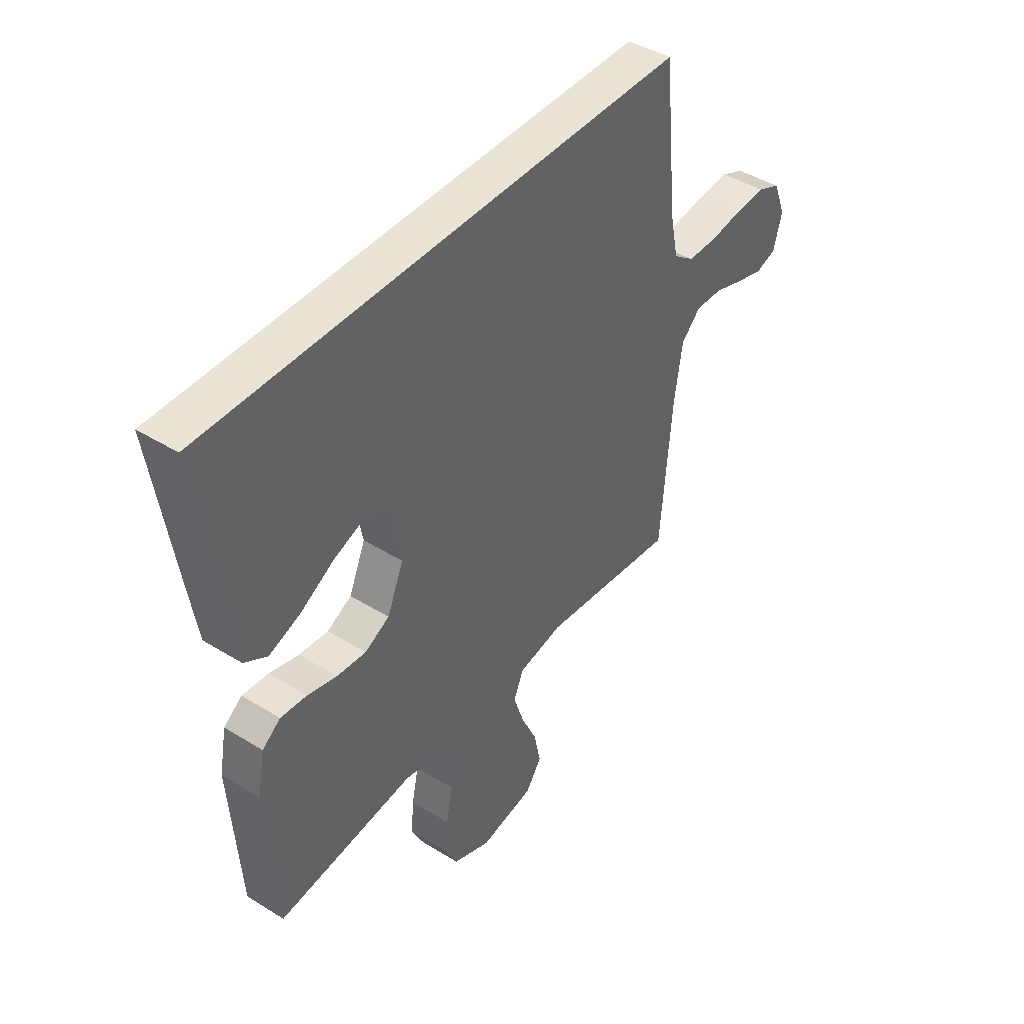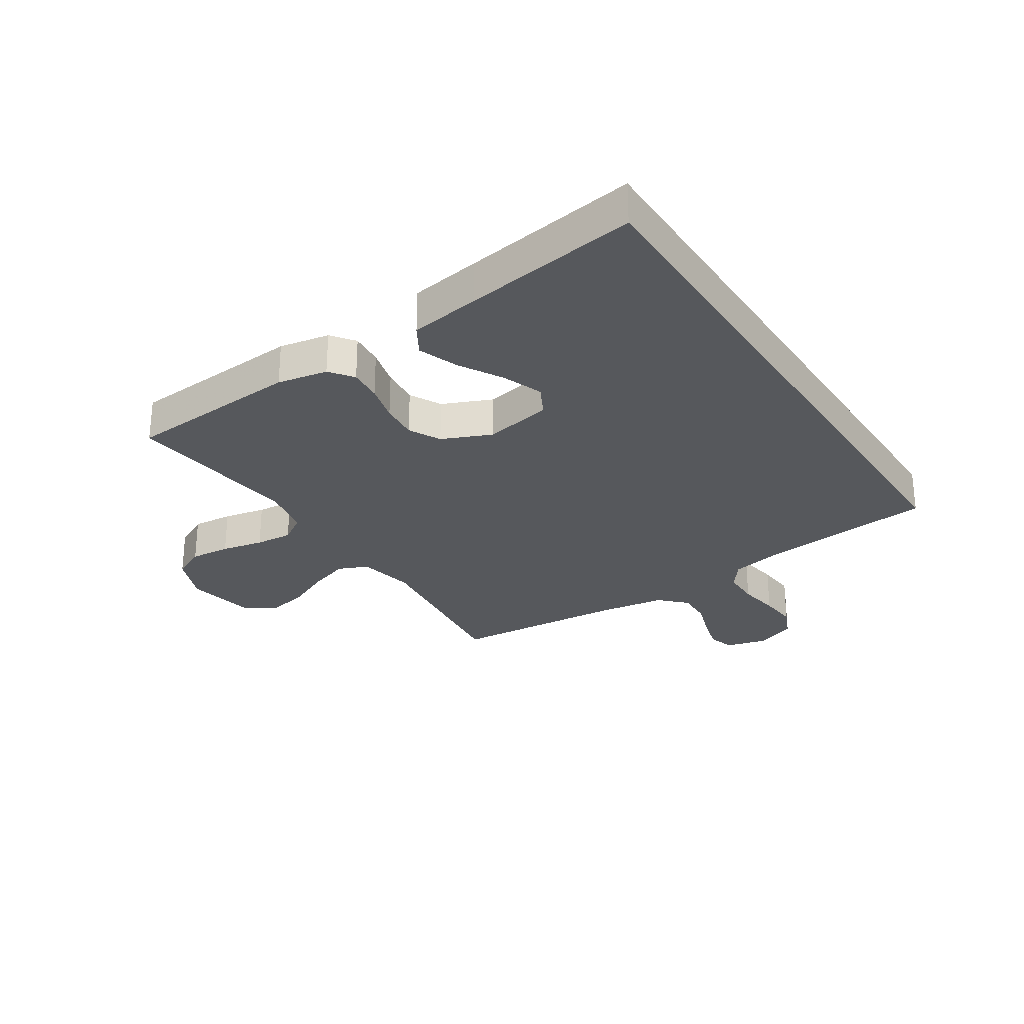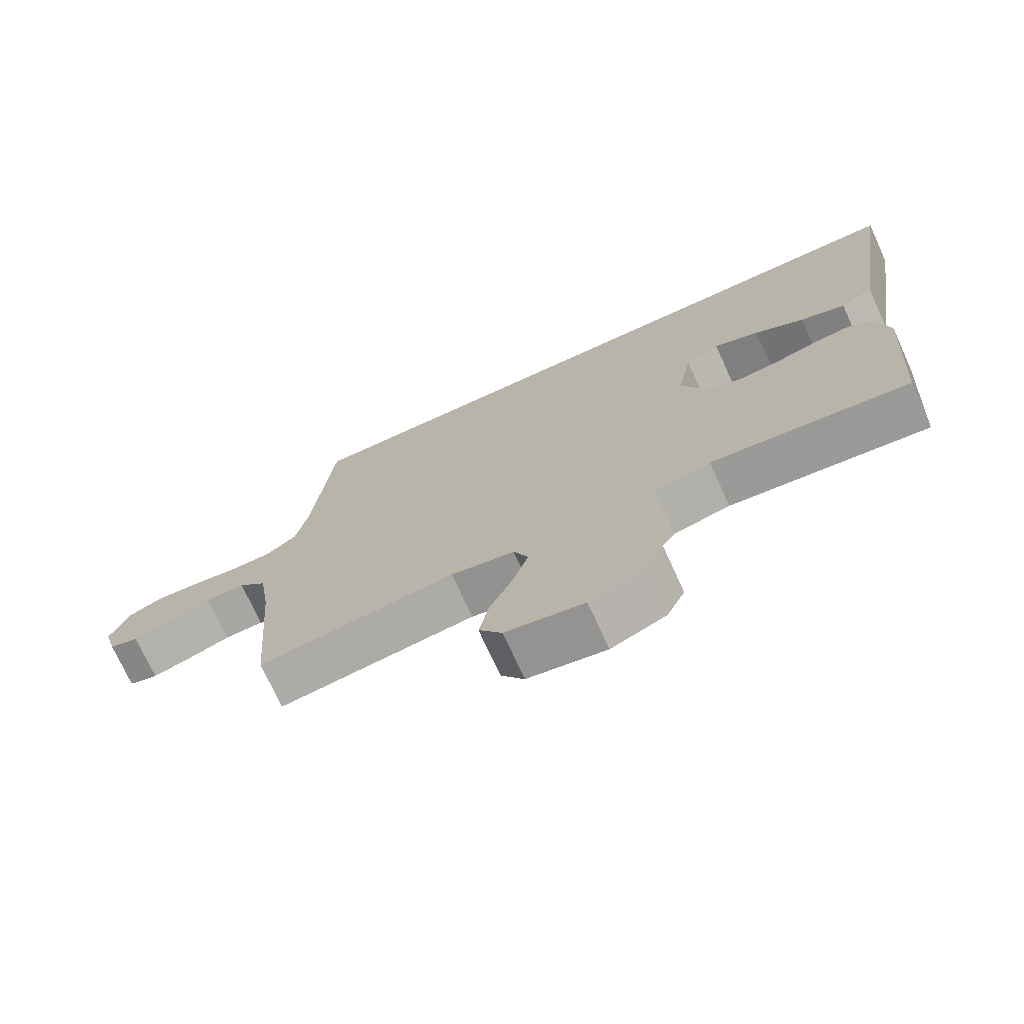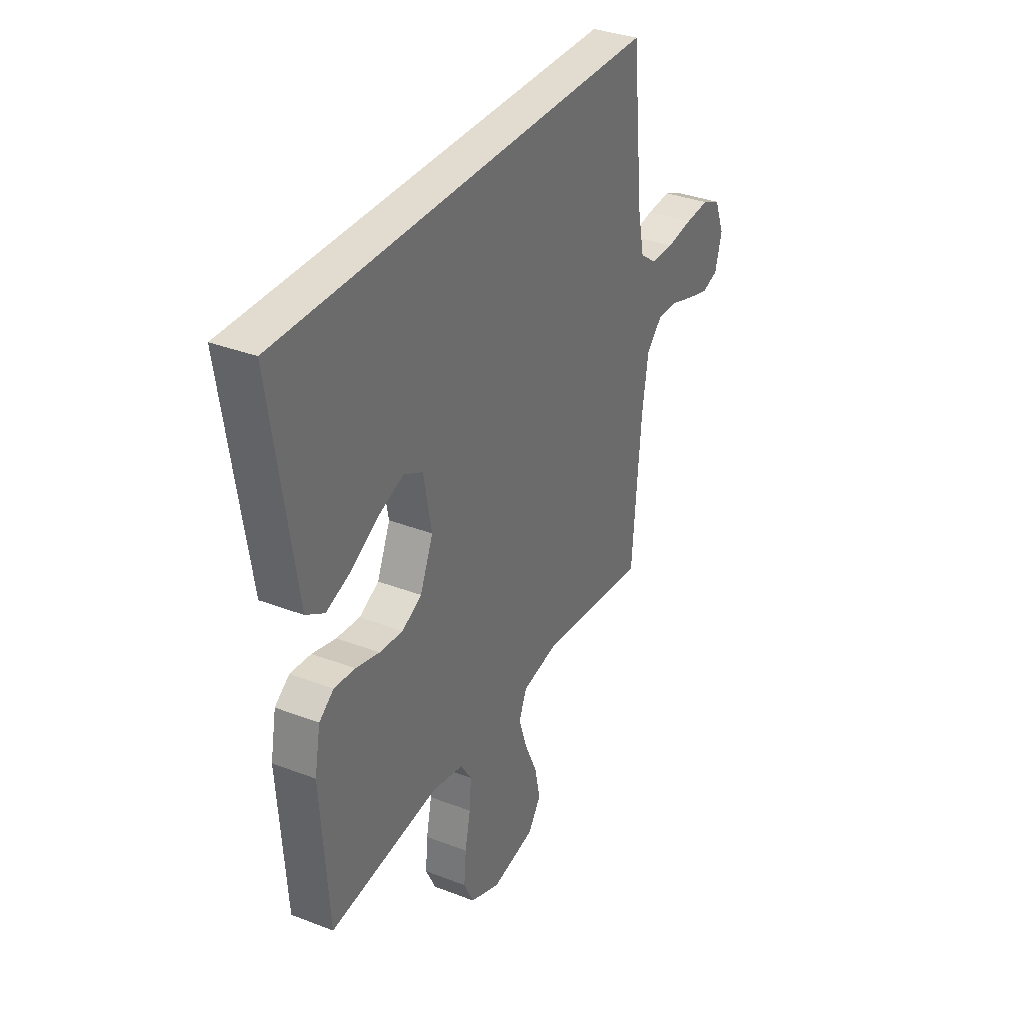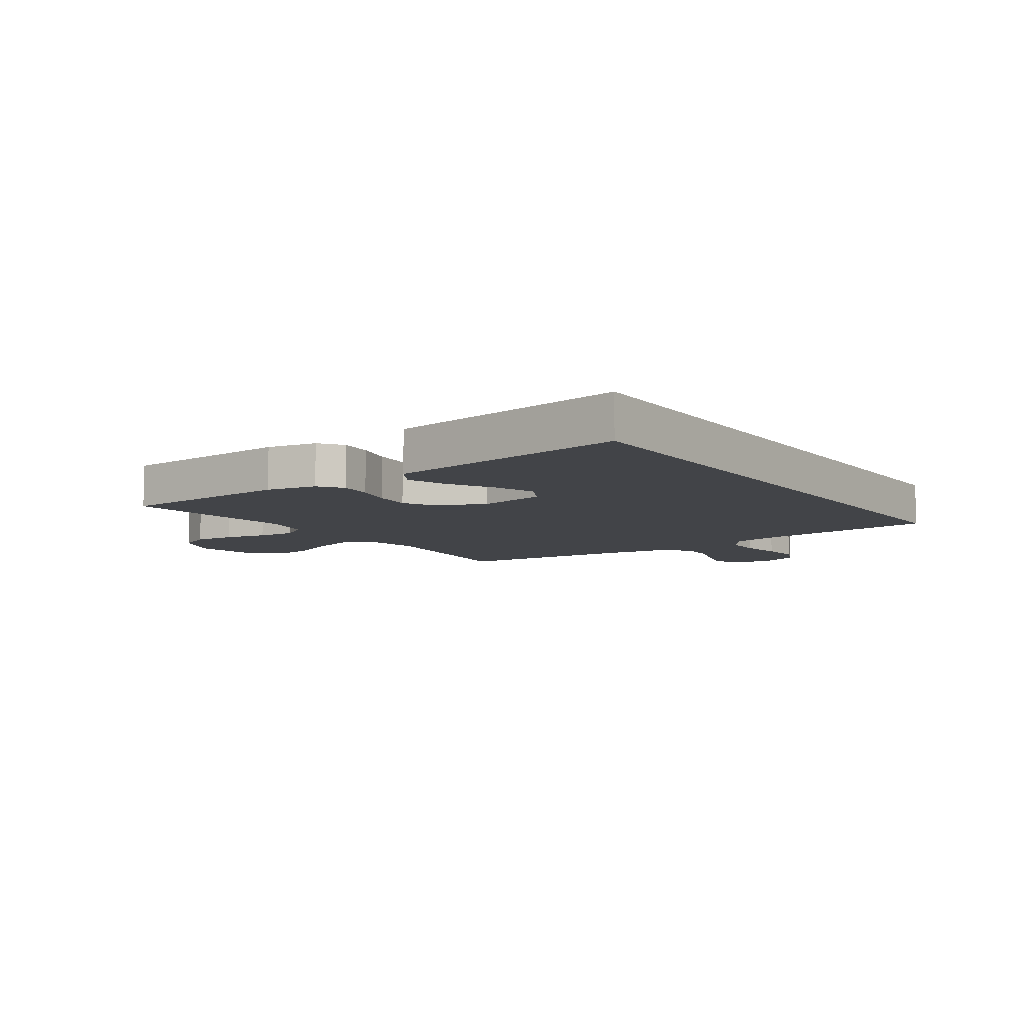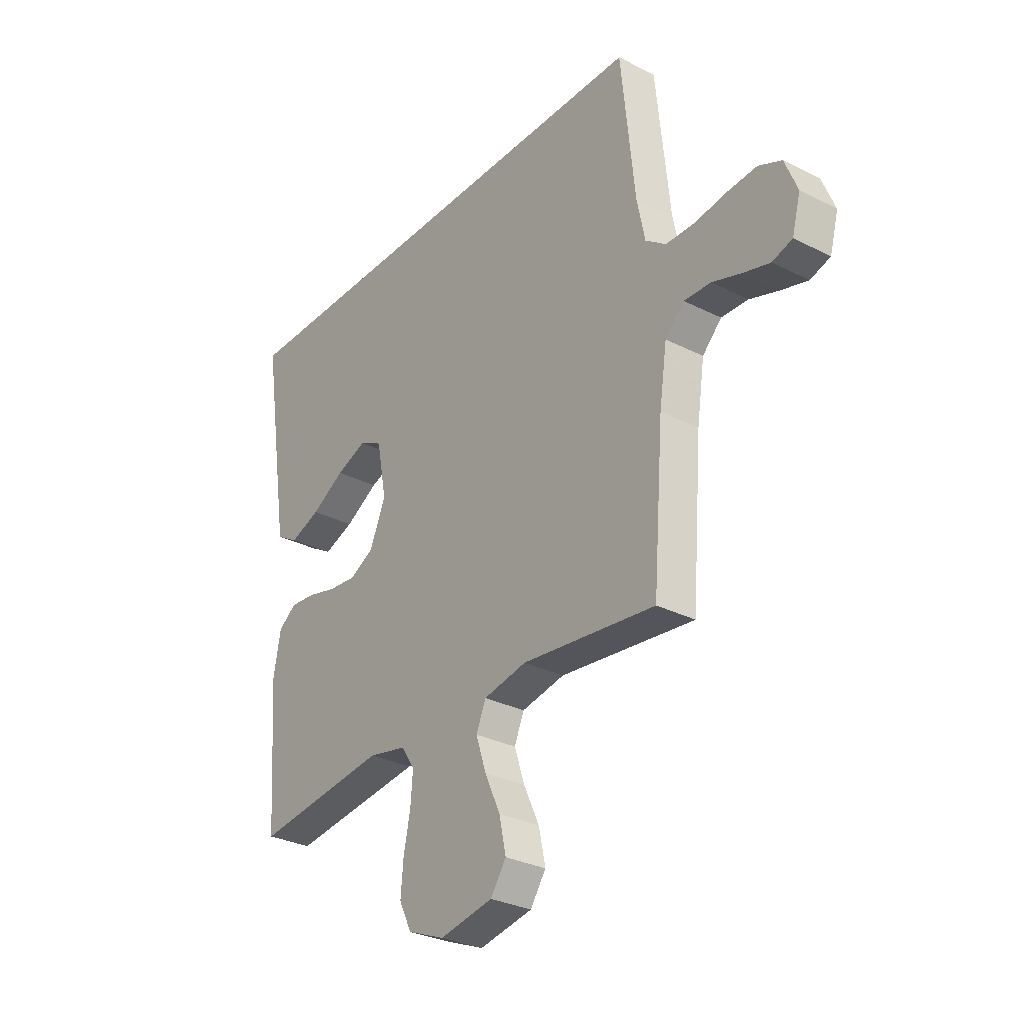
<metadata>
{"format":"obj","ext":"obj","renderer":"f3d","projection":"perspective","resolution":1024,"background":"white","views":[{"elev":43.6,"azim":-53.7,"up":"+Z"},{"elev":-27.9,"azim":-57.0,"up":"+Y"},{"elev":-73.0,"azim":-155.5,"up":"+Z"},{"elev":34.3,"azim":-62.5,"up":"+Z"},{"elev":-8.0,"azim":-55.5,"up":"+Y"},{"elev":-30.3,"azim":53.7,"up":"+Z"}]}
</metadata>
<code>
v -0.59 0.07 0.5
v 0.455 0.07 0.5
v 0.486 0.07 0.2
v 0.504 0.07 0.112
v 0.55 0.07 0.078
v 0.614 0.07 0.077
v 0.686 0.07 0.088
v 0.753 0.07 0.093
v 0.805 0.07 0.07
v 0.833 0.07 0
v 0.814 0.07 -0.07
v 0.769 0.07 -0.084
v 0.709 0.07 -0.067
v 0.644 0.07 -0.045
v 0.584 0.07 -0.043
v 0.541 0.07 -0.086
v 0.524 0.07 -0.2
v 0.5 0.07 -0.5
v 0.2 0.07 -0.465
v 0.103 0.07 -0.484
v 0.081 0.07 -0.535
v 0.104 0.07 -0.605
v 0.139 0.07 -0.681
v 0.154 0.07 -0.752
v 0.119 0.07 -0.803
v 0 0.07 -0.825
v -0.083 0.07 -0.791
v -0.111 0.07 -0.734
v -0.105 0.07 -0.665
v -0.09 0.07 -0.593
v -0.085 0.07 -0.529
v -0.115 0.07 -0.483
v -0.2 0.07 -0.465
v -0.5 0.07 -0.5
v -0.521 0.07 -0.2
v -0.505 0.07 -0.114
v -0.465 0.07 -0.084
v -0.408 0.07 -0.089
v -0.343 0.07 -0.106
v -0.279 0.07 -0.112
v -0.225 0.07 -0.084
v -0.189 0.07 0
v -0.211 0.07 0.116
v -0.263 0.07 0.143
v -0.332 0.07 0.117
v -0.407 0.07 0.074
v -0.475 0.07 0.049
v -0.525 0.07 0.079
v -0.544 0.07 0.2
v -0.59 0 0.5
v 0.455 0 0.5
v 0.486 0 0.2
v 0.504 0 0.112
v 0.55 0 0.078
v 0.614 0 0.077
v 0.686 0 0.088
v 0.753 0 0.093
v 0.805 0 0.07
v 0.833 0 0
v 0.814 0 -0.07
v 0.769 0 -0.084
v 0.709 0 -0.067
v 0.644 0 -0.045
v 0.584 0 -0.043
v 0.541 0 -0.086
v 0.524 0 -0.2
v 0.5 0 -0.5
v 0.2 0 -0.465
v 0.103 0 -0.484
v 0.081 0 -0.535
v 0.104 0 -0.605
v 0.139 0 -0.681
v 0.154 0 -0.752
v 0.119 0 -0.803
v 0 0 -0.825
v -0.083 0 -0.791
v -0.111 0 -0.734
v -0.105 0 -0.665
v -0.09 0 -0.593
v -0.085 0 -0.529
v -0.115 0 -0.483
v -0.2 0 -0.465
v -0.5 0 -0.5
v -0.521 0 -0.2
v -0.505 0 -0.114
v -0.465 0 -0.084
v -0.408 0 -0.089
v -0.343 0 -0.106
v -0.279 0 -0.112
v -0.225 0 -0.084
v -0.189 0 0
v -0.211 0 0.116
v -0.263 0 0.143
v -0.332 0 0.117
v -0.407 0 0.074
v -0.475 0 0.049
v -0.525 0 0.079
v -0.544 0 0.2
f 48 49 1
f 47 48 1
f 46 47 1
f 45 46 1
f 44 45 1 2
f 43 44 2 3
f 42 43 3 4
f 41 42 4 5
f 40 41 5 6
f 37 38 39
f 36 37 39
f 35 36 39
f 34 35 39
f 33 34 39
f 32 33 39 40
f 6 7 8
f 40 6 8
f 32 40 8
f 31 32 8
f 28 29 30
f 27 28 30
f 26 27 30
f 25 26 30
f 24 25 30
f 23 24 30
f 22 23 30
f 21 22 30 31
f 20 21 31
f 17 18 19
f 16 17 19 20
f 15 16 20 31
f 12 13 14
f 11 12 14
f 10 11 14
f 9 10 14
f 8 9 14
f 8 14 15
f 8 15 31
f 50 98 97
f 50 97 96
f 50 96 95
f 50 95 94
f 51 50 94 93
f 52 51 93 92
f 53 52 92 91
f 54 53 91 90
f 55 54 90 89
f 88 87 86
f 88 86 85
f 88 85 84
f 88 84 83
f 88 83 82
f 89 88 82 81
f 57 56 55
f 57 55 89
f 57 89 81
f 57 81 80
f 79 78 77
f 79 77 76
f 79 76 75
f 79 75 74
f 79 74 73
f 79 73 72
f 79 72 71
f 80 79 71 70
f 80 70 69
f 68 67 66
f 69 68 66 65
f 80 69 65 64
f 63 62 61
f 63 61 60
f 63 60 59
f 63 59 58
f 63 58 57
f 64 63 57
f 80 64 57
f 1 50 51 2
f 2 51 52 3
f 3 52 53 4
f 4 53 54 5
f 5 54 55 6
f 6 55 56 7
f 7 56 57 8
f 8 57 58 9
f 9 58 59 10
f 10 59 60 11
f 11 60 61 12
f 12 61 62 13
f 13 62 63 14
f 14 63 64 15
f 15 64 65 16
f 16 65 66 17
f 17 66 67 18
f 18 67 68 19
f 19 68 69 20
f 20 69 70 21
f 21 70 71 22
f 22 71 72 23
f 23 72 73 24
f 24 73 74 25
f 25 74 75 26
f 26 75 76 27
f 27 76 77 28
f 28 77 78 29
f 29 78 79 30
f 30 79 80 31
f 31 80 81 32
f 32 81 82 33
f 33 82 83 34
f 34 83 84 35
f 35 84 85 36
f 36 85 86 37
f 37 86 87 38
f 38 87 88 39
f 39 88 89 40
f 40 89 90 41
f 41 90 91 42
f 42 91 92 43
f 43 92 93 44
f 44 93 94 45
f 45 94 95 46
f 46 95 96 47
f 47 96 97 48
f 48 97 98 49
f 49 98 50 1

</code>
